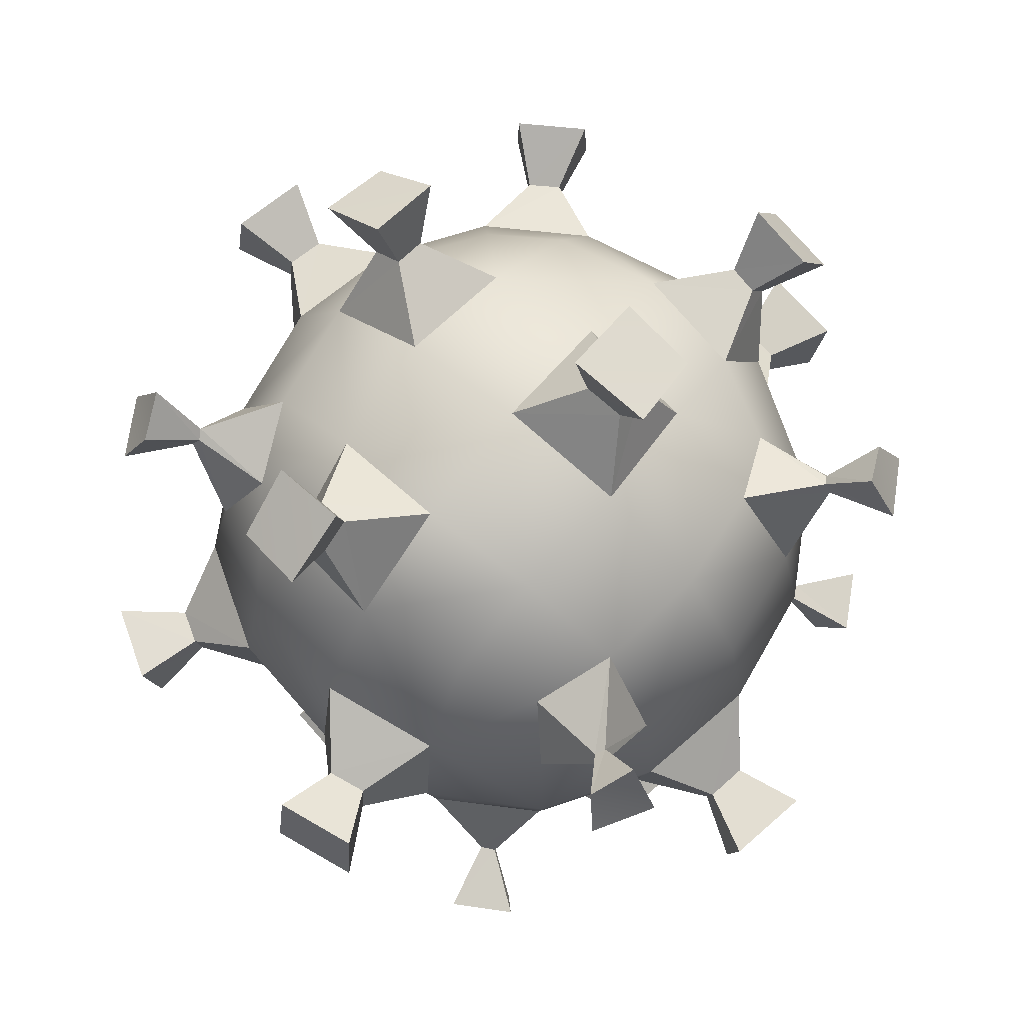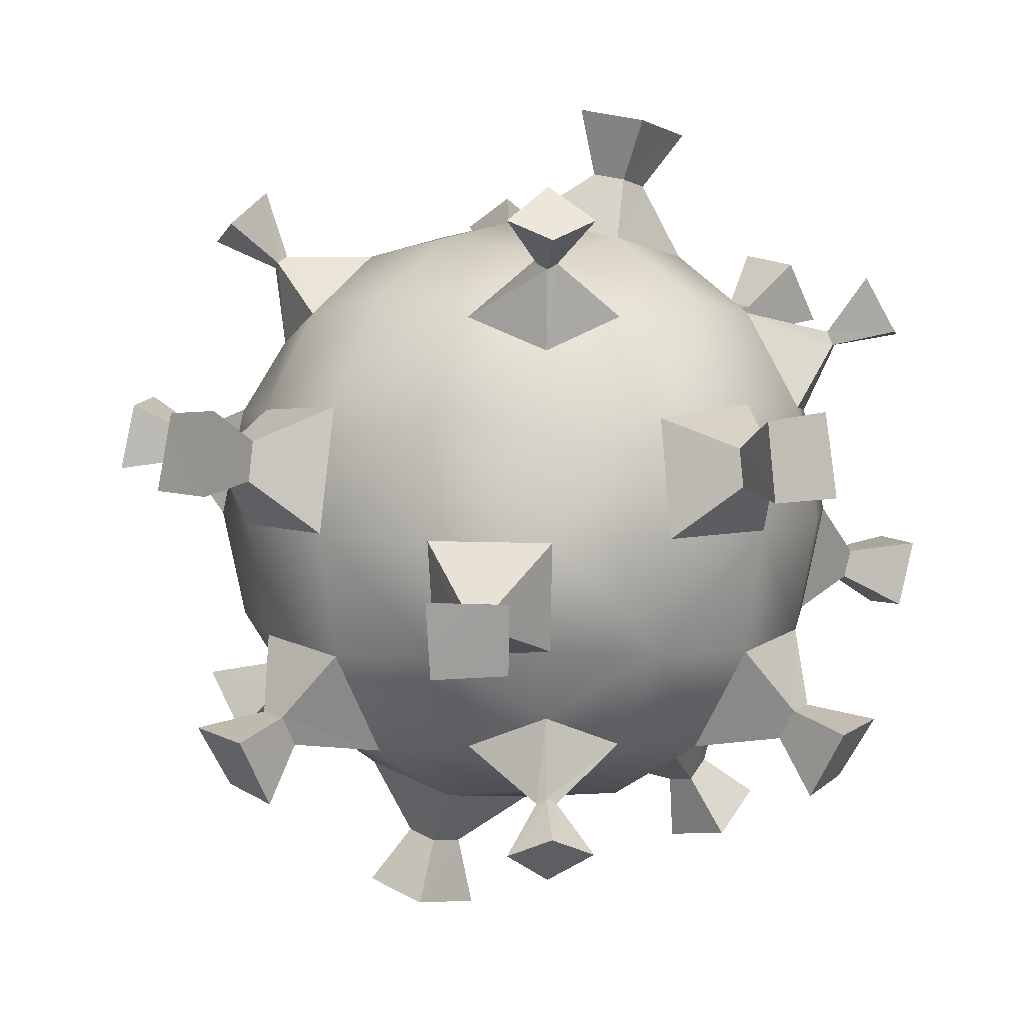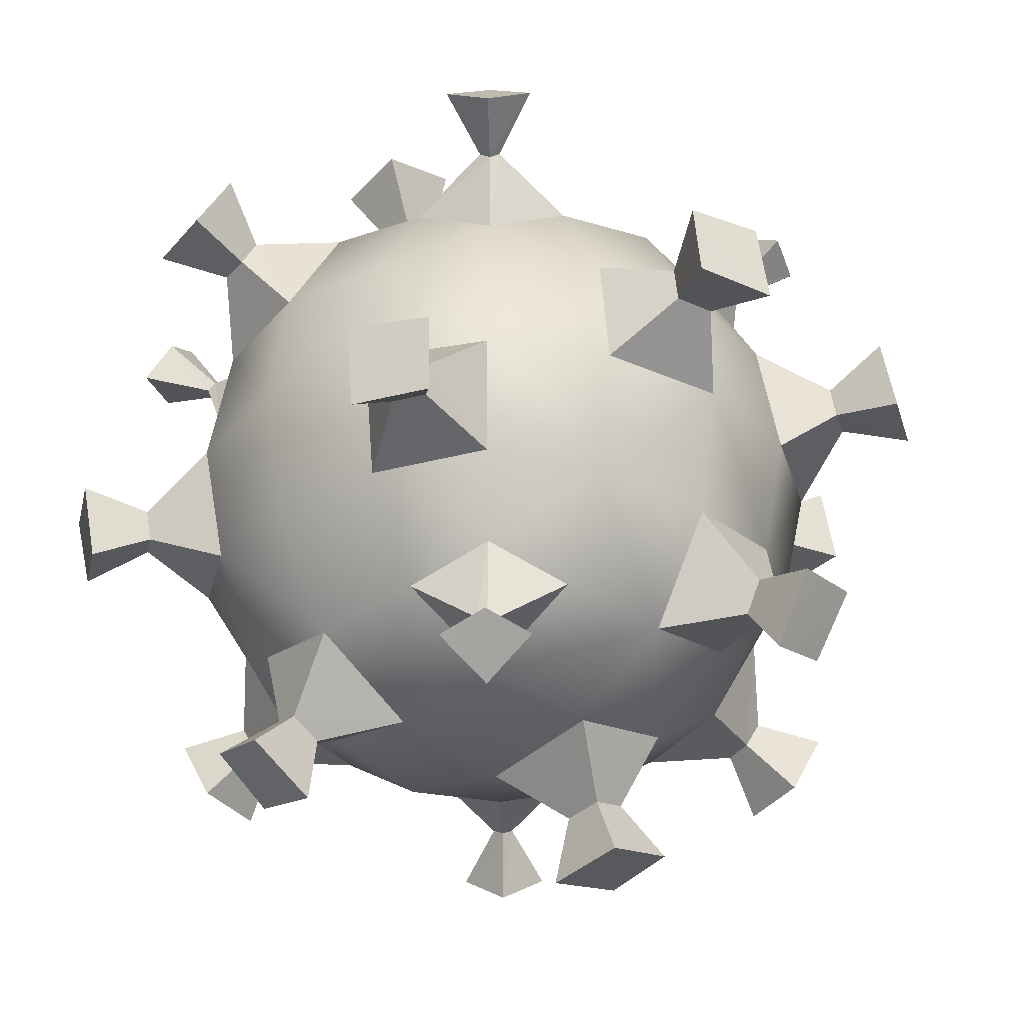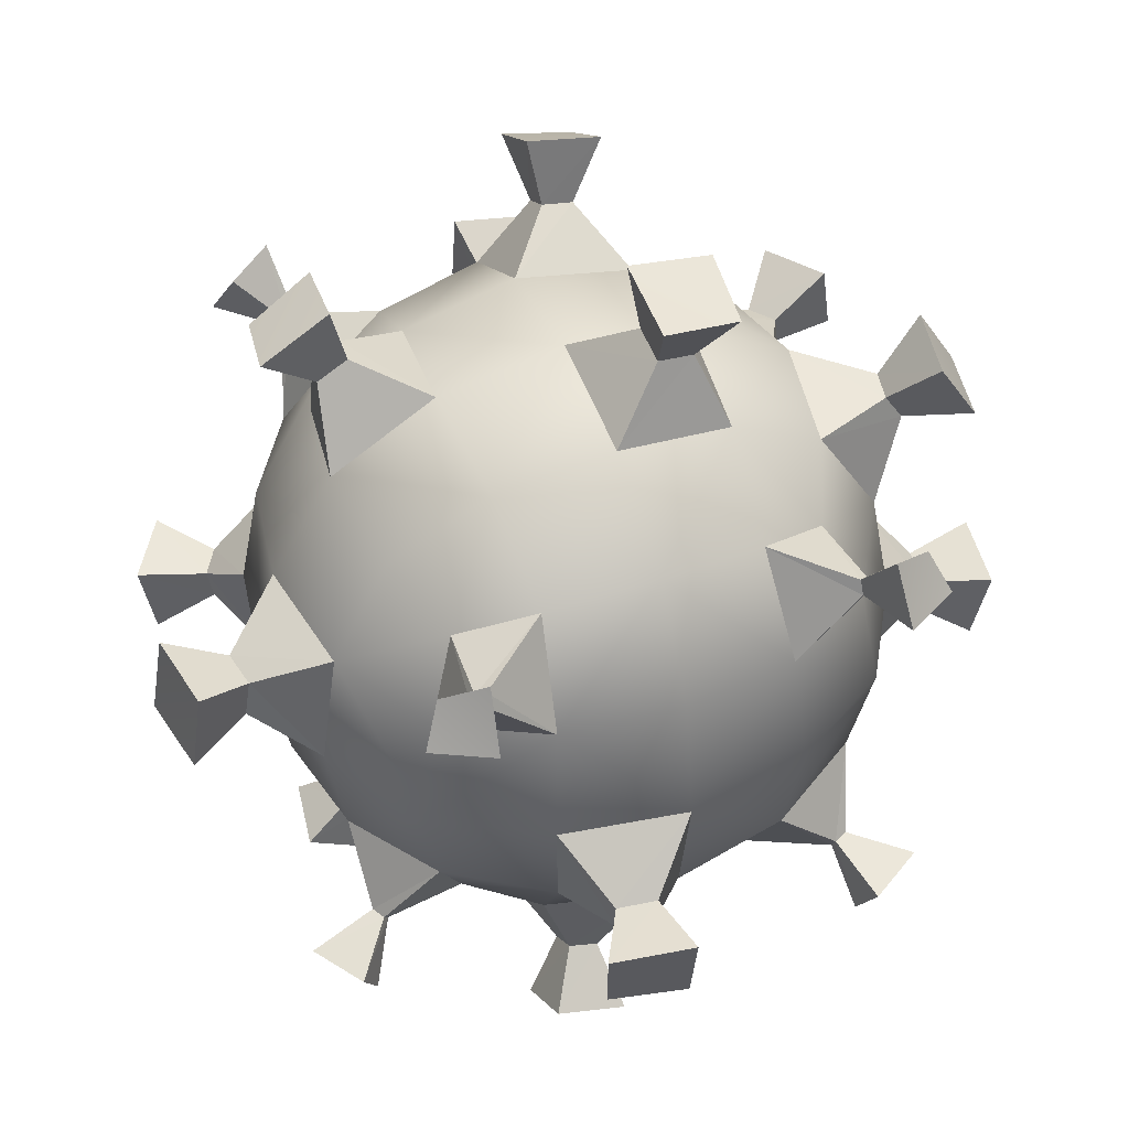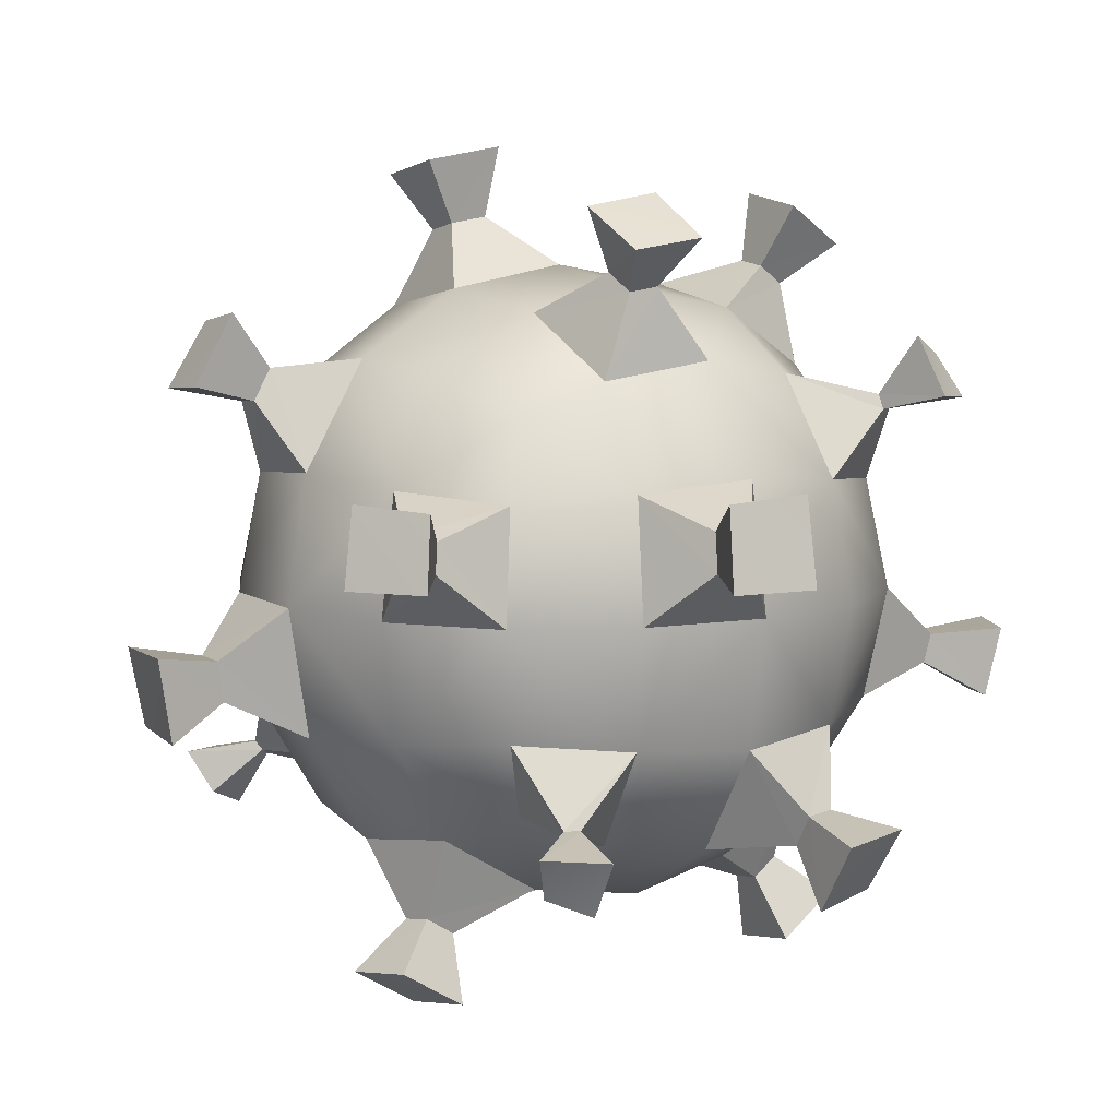
<metadata>
{"format":"obj","ext":"obj","renderer":"f3d","projection":"perspective","resolution":1024,"background":"white","views":[{"elev":70.6,"azim":-50.6,"up":"+Y"},{"elev":5.6,"azim":-139.2,"up":"+Z"},{"elev":-28.9,"azim":46.4,"up":"+Z"},{"elev":46.7,"azim":-21.9,"up":"+Y"},{"elev":7.2,"azim":143.2,"up":"+Y"}]}
</metadata>
<code>
v  -1.273 1.227 1.273
v  -1.497 1.003 0.7552
v  -0.816 0.5903 0.816
v  -0.7552 1.003 1.497
v  -1.608 0.8919 -0
v  -0.8767 0.4514 -0
v  0 0.3038 -0
v  0 0.4514 0.8767
v  -0.3105 0.0988 1.914
v  -0.7875 0.1709 1.843
v  -0.8272 -0.0969 1.405
v  -0.31 -0.1828 1.442
v  -1.273 1.227 -1.273
v  -0.7552 1.003 -1.497
v  -0.816 0.5903 -0.816
v  -1.497 1.003 -0.7552
v  0 0.8919 -1.608
v  0 0.4514 -0.8767
v  -1.914 0.0988 -0.3105
v  -1.843 0.1709 -0.7875
v  -1.405 -0.0969 -0.8272
v  -1.442 -0.1828 -0.31
v  1.273 1.227 -1.273
v  1.497 1.003 -0.7552
v  0.816 0.5903 -0.816
v  0.7552 1.003 -1.497
v  1.914 0.0988 -0.3105
v  1.442 -0.1828 -0.31
v  1.405 -0.0969 -0.8272
v  1.843 0.1709 -0.7875
v  0.8767 0.4514 -0
v  1.273 1.227 1.273
v  0.7552 1.003 1.497
v  0.816 0.5903 0.816
v  1.497 1.003 0.7552
v  0 0.8919 1.608
v  1.608 0.8919 -0
v  -1.273 3.773 1.273
v  -0.7552 3.997 1.497
v  -0.816 4.41 0.816
v  -1.497 3.997 0.7552
v  0 4.108 1.608
v  0 4.549 0.8767
v  0 4.696 -0
v  -0.8767 4.549 -0
v  -1.608 4.108 -0
v  1.273 3.773 1.273
v  1.497 3.997 0.7552
v  0.816 4.41 0.816
v  0.7552 3.997 1.497
v  1.608 4.108 -0
v  0.8767 4.549 -0
v  0.2942 5.499 0.2942
v  0.2945 5.404 0.8715
v  0.8311 5.311 0.8311
v  0.8715 5.404 0.2945
v  1.273 3.773 -1.273
v  0.7552 3.997 -1.497
v  0.816 4.41 -0.816
v  1.497 3.997 -0.7552
v  0.3105 4.901 -1.914
v  0.31 5.183 -1.442
v  0.8272 5.097 -1.405
v  0.7875 4.829 -1.843
v  0 4.549 -0.8767
v  -1.273 3.773 -1.273
v  -1.497 3.997 -0.7552
v  -0.816 4.41 -0.816
v  -0.7552 3.997 -1.497
v  -1.914 4.901 -0.3105
v  -1.442 5.183 -0.31
v  -1.405 5.097 -0.8272
v  -1.843 4.829 -0.7875
v  0 4.108 -1.608
v  -0.816 1.684 1.91
v  -1.497 1.745 1.497
v  0 1.623 2.049
v  -0.2942 2.206 2.999
v  -0.8715 2.205 2.904
v  -0.8311 1.669 2.811
v  -0.2945 1.629 2.904
v  -1.608 2.5 1.608
v  -0.8767 2.5 2.049
v  1.624 0.8759 2.019
v  1.754 1.167 2.151
v  1.365 1.135 2.38
v  1.333 0.7457 2.151
v  1.608 2.5 1.608
v  0.8767 2.5 2.049
v  0.816 1.684 1.91
v  1.497 1.745 1.497
v  0 2.5 2.196
v  1.624 4.124 2.019
v  1.333 4.254 2.151
v  1.365 3.865 2.38
v  1.754 3.833 2.151
v  0 3.377 2.049
v  0.816 3.316 1.91
v  1.497 3.255 1.497
v  -1.624 4.124 2.019
v  -1.754 3.833 2.151
v  -1.365 3.865 2.38
v  -1.333 4.254 2.151
v  -0.816 3.316 1.91
v  -1.497 3.255 1.497
v  1.91 1.684 0.816
v  2.049 1.623 -0
v  2.999 2.206 0.2942
v  2.904 2.205 0.8715
v  2.811 1.669 0.8311
v  2.904 1.629 0.2945
v  2.049 2.5 0.8767
v  1.497 1.745 -1.497
v  1.91 1.684 -0.816
v  1.608 2.5 -1.608
v  2.049 2.5 -0.8767
v  2.196 2.5 -0
v  1.91 3.316 -0.816
v  1.497 3.255 -1.497
v  2.049 3.377 -0
v  2.401 2.811 -1.914
v  2.329 3.288 -1.843
v  2.597 3.327 -1.405
v  2.683 2.81 -1.442
v  1.91 3.316 0.816
v  2.401 4.414 0.3105
v  2.329 4.343 0.7875
v  2.597 3.905 0.8272
v  2.683 3.942 0.31
v  1.624 0.8759 -2.019
v  1.333 0.7457 -2.151
v  1.365 1.135 -2.38
v  1.754 1.167 -2.151
v  0 1.623 -2.049
v  0.816 1.684 -1.91
v  0 2.5 -2.196
v  0.8767 2.5 -2.049
v  -1.497 1.745 -1.497
v  -0.816 1.684 -1.91
v  -1.608 2.5 -1.608
v  -0.8767 2.5 -2.049
v  -0.3105 0.5858 -2.401
v  -0.7875 0.657 -2.329
v  -0.8272 1.095 -2.597
v  -0.31 1.058 -2.683
v  -1.624 4.124 -2.019
v  -1.333 4.254 -2.151
v  -1.365 3.865 -2.38
v  -1.754 3.833 -2.151
v  0 3.377 -2.049
v  -0.816 3.316 -1.91
v  -1.497 3.255 -1.497
v  0.816 3.316 -1.91
v  0.2942 2.794 -2.999
v  0.2945 3.372 -2.904
v  0.8311 3.331 -2.811
v  0.8715 2.795 -2.904
v  -1.91 1.684 -0.816
v  -2.049 1.623 -0
v  -2.196 2.5 -0
v  -2.049 2.5 -0.8767
v  -2.401 2.189 -1.914
v  -2.329 1.712 -1.843
v  -2.597 1.673 -1.405
v  -2.683 2.19 -1.442
v  -2.019 0.8759 1.624
v  -2.151 1.167 1.754
v  -2.38 1.135 1.365
v  -2.151 0.7457 1.333
v  -2.049 2.5 0.8767
v  -1.91 1.684 0.816
v  -1.91 3.316 0.816
v  -2.049 3.377 -0
v  -2.999 2.794 0.2942
v  -2.904 2.795 0.8715
v  -2.811 3.331 0.8311
v  -2.904 3.372 0.2945
v  -1.91 3.316 -0.816
v  -0.589 0.3204 1.316
v  -0.5705 0.4437 1.511
v  -0.3706 0.2876 1.33
v  -0.3716 0.4103 1.543
v  -1.543 0.4103 -0.3716
v  -1.33 0.2876 -0.3706
v  -1.511 0.4437 -0.5705
v  -1.316 0.3204 -0.589
v  1.511 0.4437 -0.5705
v  1.316 0.3204 -0.589
v  1.543 0.4103 -0.3716
v  1.33 0.2876 -0.3706
v  0.3643 4.979 0.6414
v  0.3635 5.022 0.3635
v  0.6215 4.931 0.6215
v  0.6414 4.979 0.3643
v  0.5705 4.556 -1.511
v  0.589 4.68 -1.316
v  0.3716 4.59 -1.543
v  0.3706 4.712 -1.33
v  -1.33 4.712 -0.3706
v  -1.543 4.59 -0.3716
v  -1.316 4.68 -0.589
v  -1.511 4.556 -0.5705
v  -0.3643 1.859 2.479
v  -0.6215 1.879 2.431
v  -0.3635 2.136 2.522
v  -0.6414 2.136 2.479
v  1.32 1.18 1.825
v  1.257 1.143 1.863
v  1.357 1.243 1.863
v  1.259 1.241 1.91
v  1.257 3.857 1.863
v  1.32 3.82 1.825
v  1.259 3.759 1.91
v  1.357 3.757 1.863
v  -1.32 3.82 1.825
v  -1.257 3.857 1.863
v  -1.357 3.757 1.863
v  -1.259 3.759 1.91
v  2.479 1.859 0.3643
v  2.431 1.879 0.6215
v  2.522 2.136 0.3635
v  2.479 2.136 0.6414
v  2.09 2.872 -1.543
v  2.212 2.871 -1.33
v  2.056 3.071 -1.511
v  2.18 3.089 -1.316
v  2.056 4.011 0.5705
v  2.09 4.043 0.3716
v  2.18 3.816 0.589
v  2.212 3.83 0.3706
v  1.257 1.143 -1.863
v  1.32 1.18 -1.825
v  1.259 1.241 -1.91
v  1.357 1.243 -1.863
v  -0.5705 0.989 -2.056
v  -0.3716 0.9572 -2.09
v  -0.589 1.184 -2.18
v  -0.3706 1.17 -2.212
v  -1.257 3.857 -1.863
v  -1.32 3.82 -1.825
v  -1.259 3.759 -1.91
v  -1.357 3.757 -1.863
v  0.3635 2.864 -2.522
v  0.6414 2.864 -2.479
v  0.3643 3.141 -2.479
v  0.6215 3.122 -2.431
v  -2.056 1.929 -1.511
v  -2.09 2.128 -1.543
v  -2.18 1.911 -1.316
v  -2.212 2.129 -1.33
v  -1.825 1.18 1.32
v  -1.863 1.143 1.257
v  -1.863 1.243 1.357
v  -1.91 1.241 1.259
v  -2.479 2.864 0.6414
v  -2.522 2.864 0.3635
v  -2.431 3.122 0.6215
v  -2.479 3.141 0.3643
o Box001
g Box001
f 1 2 3
f 3 4 1
f 5 6 3
f 3 2 5
f 7 8 3
f 3 6 7
f 9 10 11
f 11 12 9
f 13 14 15
f 15 16 13
f 17 18 15
f 15 14 17
f 7 6 15
f 15 18 7
f 19 20 21
f 21 22 19
f 23 24 25
f 25 26 23
f 27 28 29
f 29 30 27
f 7 18 25
f 25 31 7
f 17 26 25
f 25 18 17
f 32 33 34
f 34 35 32
f 36 8 34
f 34 33 36
f 7 31 34
f 34 8 7
f 37 35 34
f 34 31 37
f 38 39 40
f 40 41 38
f 42 43 40
f 40 39 42
f 44 45 40
f 40 43 44
f 46 41 40
f 40 45 46
f 47 48 49
f 49 50 47
f 51 52 49
f 49 48 51
f 53 54 55
f 55 56 53
f 42 50 49
f 49 43 42
f 57 58 59
f 59 60 57
f 61 62 63
f 63 64 61
f 44 52 59
f 59 65 44
f 51 60 59
f 59 52 51
f 66 67 68
f 68 69 66
f 70 71 72
f 72 73 70
f 44 65 68
f 68 45 44
f 74 69 68
f 68 65 74
f 1 4 75
f 75 76 1
f 36 77 75
f 75 4 36
f 78 79 80
f 80 81 78
f 82 76 75
f 75 83 82
f 84 85 86
f 86 87 84
f 88 89 90
f 90 91 88
f 92 77 90
f 90 89 92
f 36 33 90
f 90 77 36
f 93 94 95
f 95 96 93
f 42 97 98
f 98 50 42
f 92 89 98
f 98 97 92
f 88 99 98
f 98 89 88
f 100 101 102
f 102 103 100
f 82 83 104
f 104 105 82
f 92 97 104
f 104 83 92
f 42 39 104
f 104 97 42
f 32 35 106
f 106 91 32
f 37 107 106
f 106 35 37
f 108 109 110
f 110 111 108
f 88 91 106
f 106 112 88
f 23 113 114
f 114 24 23
f 115 116 114
f 114 113 115
f 117 107 114
f 114 116 117
f 37 24 114
f 114 107 37
f 57 60 118
f 118 119 57
f 51 120 118
f 118 60 51
f 117 116 118
f 118 120 117
f 121 122 123
f 123 124 121
f 47 99 125
f 125 48 47
f 88 112 125
f 125 99 88
f 117 120 125
f 125 112 117
f 126 127 128
f 128 129 126
f 130 131 132
f 132 133 130
f 17 134 135
f 135 26 17
f 136 137 135
f 135 134 136
f 115 113 135
f 135 137 115
f 13 138 139
f 139 14 13
f 140 141 139
f 139 138 140
f 136 134 139
f 139 141 136
f 142 143 144
f 144 145 142
f 146 147 148
f 148 149 146
f 74 150 151
f 151 69 74
f 136 141 151
f 151 150 136
f 140 152 151
f 151 141 140
f 57 119 153
f 153 58 57
f 115 137 153
f 153 119 115
f 154 155 156
f 156 157 154
f 74 58 153
f 153 150 74
f 13 16 158
f 158 138 13
f 5 159 158
f 158 16 5
f 160 161 158
f 158 159 160
f 162 163 164
f 164 165 162
f 166 167 168
f 168 169 166
f 82 170 171
f 171 76 82
f 160 159 171
f 171 170 160
f 5 2 171
f 171 159 5
f 38 41 172
f 172 105 38
f 46 173 172
f 172 41 46
f 174 175 176
f 176 177 174
f 82 105 172
f 172 170 82
f 66 152 178
f 178 67 66
f 140 161 178
f 178 152 140
f 160 173 178
f 178 161 160
f 46 67 178
f 178 173 46
f 4 3 179
f 179 180 4
f 3 8 181
f 181 179 3
f 8 36 182
f 182 181 8
f 36 4 180
f 180 182 36
f 6 5 183
f 183 184 6
f 5 16 185
f 185 183 5
f 16 15 186
f 186 185 16
f 15 6 184
f 184 186 15
f 25 24 187
f 187 188 25
f 24 37 189
f 189 187 24
f 37 31 190
f 190 189 37
f 31 25 188
f 188 190 31
f 44 43 191
f 191 192 44
f 43 49 193
f 193 191 43
f 49 52 194
f 194 193 49
f 52 44 192
f 192 194 52
f 59 58 195
f 195 196 59
f 58 74 197
f 197 195 58
f 74 65 198
f 198 197 74
f 65 59 196
f 196 198 65
f 46 45 199
f 199 200 46
f 45 68 201
f 201 199 45
f 68 67 202
f 202 201 68
f 67 46 200
f 200 202 67
f 75 77 203
f 203 204 75
f 77 92 205
f 205 203 77
f 92 83 206
f 206 205 92
f 83 75 204
f 204 206 83
f 33 32 207
f 207 208 33
f 32 91 209
f 209 207 32
f 91 90 210
f 210 209 91
f 90 33 208
f 208 210 90
f 47 50 211
f 211 212 47
f 50 98 213
f 213 211 50
f 98 99 214
f 214 213 98
f 99 47 212
f 212 214 99
f 39 38 215
f 215 216 39
f 38 105 217
f 217 215 38
f 105 104 218
f 218 217 105
f 104 39 216
f 216 218 104
f 106 107 219
f 219 220 106
f 107 117 221
f 221 219 107
f 117 112 222
f 222 221 117
f 112 106 220
f 220 222 112
f 116 115 223
f 223 224 116
f 115 119 225
f 225 223 115
f 119 118 226
f 226 225 119
f 118 116 224
f 224 226 118
f 51 48 227
f 227 228 51
f 48 125 229
f 229 227 48
f 125 120 230
f 230 229 125
f 120 51 228
f 228 230 120
f 23 26 231
f 231 232 23
f 26 135 233
f 233 231 26
f 135 113 234
f 234 233 135
f 113 23 232
f 232 234 113
f 17 14 235
f 235 236 17
f 14 139 237
f 237 235 14
f 139 134 238
f 238 237 139
f 134 17 236
f 236 238 134
f 66 69 239
f 239 240 66
f 69 151 241
f 241 239 69
f 151 152 242
f 242 241 151
f 152 66 240
f 240 242 152
f 137 136 243
f 243 244 137
f 136 150 245
f 245 243 136
f 150 153 246
f 246 245 150
f 153 137 244
f 244 246 153
f 140 138 247
f 247 248 140
f 138 158 249
f 249 247 138
f 158 161 250
f 250 249 158
f 161 140 248
f 248 250 161
f 2 1 251
f 251 252 2
f 1 76 253
f 253 251 1
f 76 171 254
f 254 253 76
f 171 2 252
f 252 254 171
f 160 170 255
f 255 256 160
f 170 172 257
f 257 255 170
f 172 173 258
f 258 257 172
f 173 160 256
f 256 258 173
f 180 179 11
f 11 10 180
f 179 181 12
f 12 11 179
f 181 182 9
f 9 12 181
f 182 180 10
f 10 9 182
f 184 183 19
f 19 22 184
f 183 185 20
f 20 19 183
f 185 186 21
f 21 20 185
f 186 184 22
f 22 21 186
f 188 187 30
f 30 29 188
f 187 189 27
f 27 30 187
f 189 190 28
f 28 27 189
f 190 188 29
f 29 28 190
f 192 191 54
f 54 53 192
f 191 193 55
f 55 54 191
f 193 194 56
f 56 55 193
f 194 192 53
f 53 56 194
f 196 195 64
f 64 63 196
f 195 197 61
f 61 64 195
f 197 198 62
f 62 61 197
f 198 196 63
f 63 62 198
f 200 199 71
f 71 70 200
f 199 201 72
f 72 71 199
f 201 202 73
f 73 72 201
f 202 200 70
f 70 73 202
f 204 203 81
f 81 80 204
f 203 205 78
f 78 81 203
f 205 206 79
f 79 78 205
f 206 204 80
f 80 79 206
f 208 207 84
f 84 87 208
f 207 209 85
f 85 84 207
f 209 210 86
f 86 85 209
f 210 208 87
f 87 86 210
f 212 211 94
f 94 93 212
f 211 213 95
f 95 94 211
f 213 214 96
f 96 95 213
f 214 212 93
f 93 96 214
f 216 215 100
f 100 103 216
f 215 217 101
f 101 100 215
f 217 218 102
f 102 101 217
f 218 216 103
f 103 102 218
f 220 219 111
f 111 110 220
f 219 221 108
f 108 111 219
f 221 222 109
f 109 108 221
f 222 220 110
f 110 109 222
f 224 223 121
f 121 124 224
f 223 225 122
f 122 121 223
f 225 226 123
f 123 122 225
f 226 224 124
f 124 123 226
f 228 227 127
f 127 126 228
f 227 229 128
f 128 127 227
f 229 230 129
f 129 128 229
f 230 228 126
f 126 129 230
f 232 231 131
f 131 130 232
f 231 233 132
f 132 131 231
f 233 234 133
f 133 132 233
f 234 232 130
f 130 133 234
f 236 235 143
f 143 142 236
f 235 237 144
f 144 143 235
f 237 238 145
f 145 144 237
f 238 236 142
f 142 145 238
f 240 239 147
f 147 146 240
f 239 241 148
f 148 147 239
f 241 242 149
f 149 148 241
f 242 240 146
f 146 149 242
f 244 243 154
f 154 157 244
f 243 245 155
f 155 154 243
f 245 246 156
f 156 155 245
f 246 244 157
f 157 156 246
f 248 247 163
f 163 162 248
f 247 249 164
f 164 163 247
f 249 250 165
f 165 164 249
f 250 248 162
f 162 165 250
f 252 251 166
f 166 169 252
f 251 253 167
f 167 166 251
f 253 254 168
f 168 167 253
f 254 252 169
f 169 168 254
f 256 255 175
f 175 174 256
f 255 257 176
f 176 175 255
f 257 258 177
f 177 176 257
f 258 256 174
f 174 177 258

</code>
